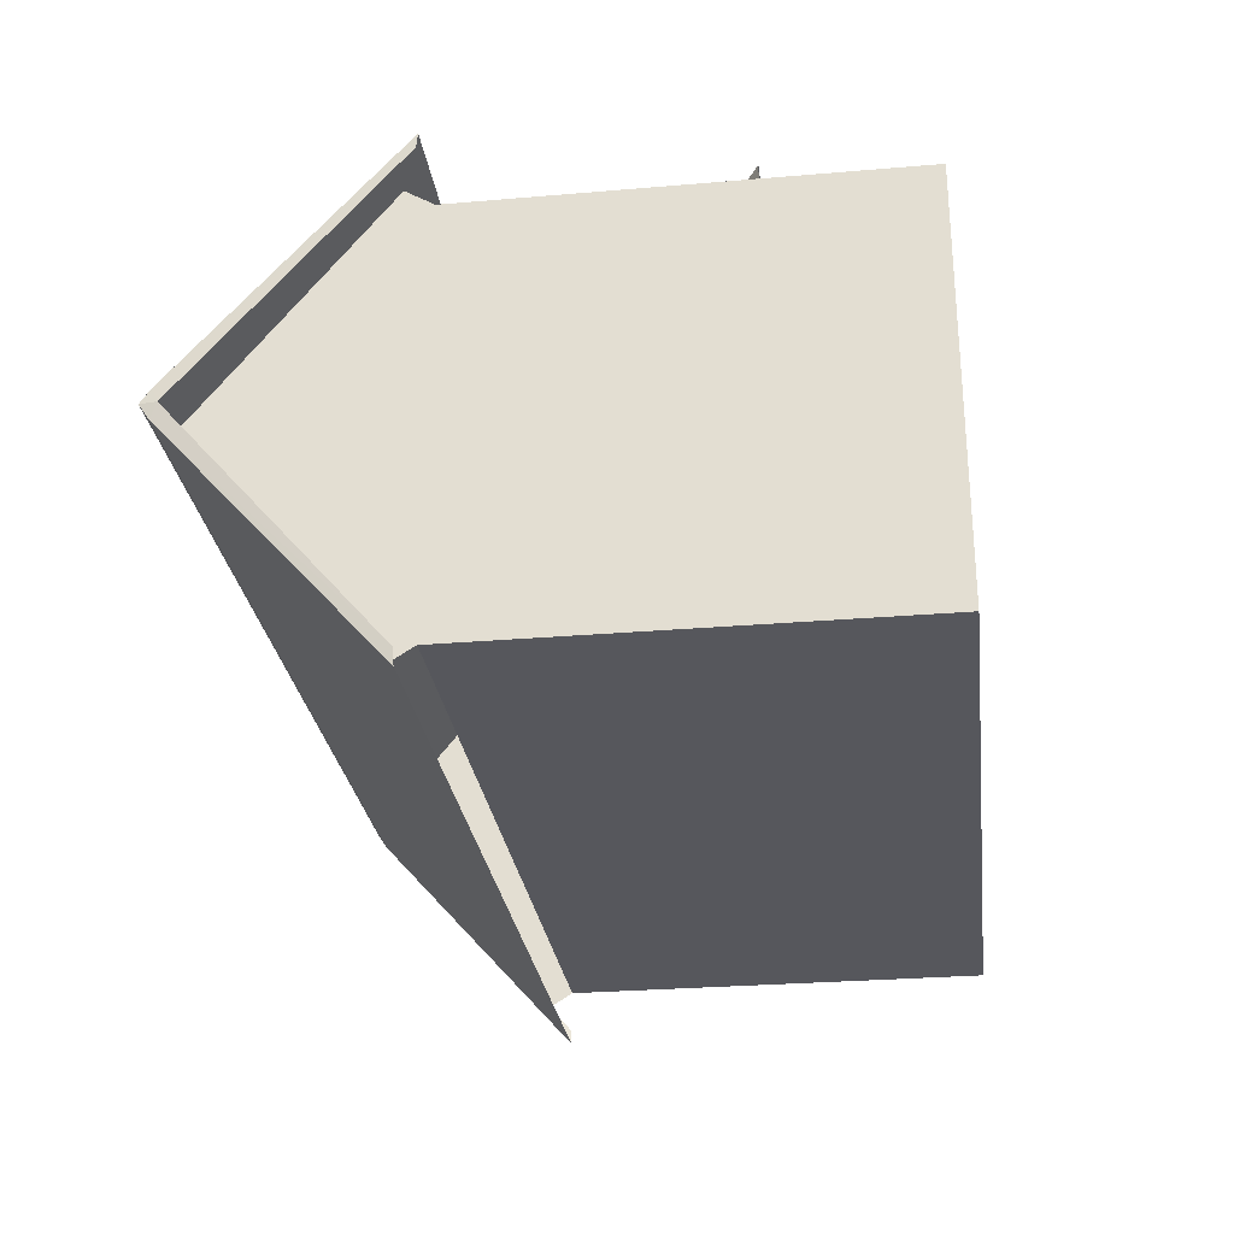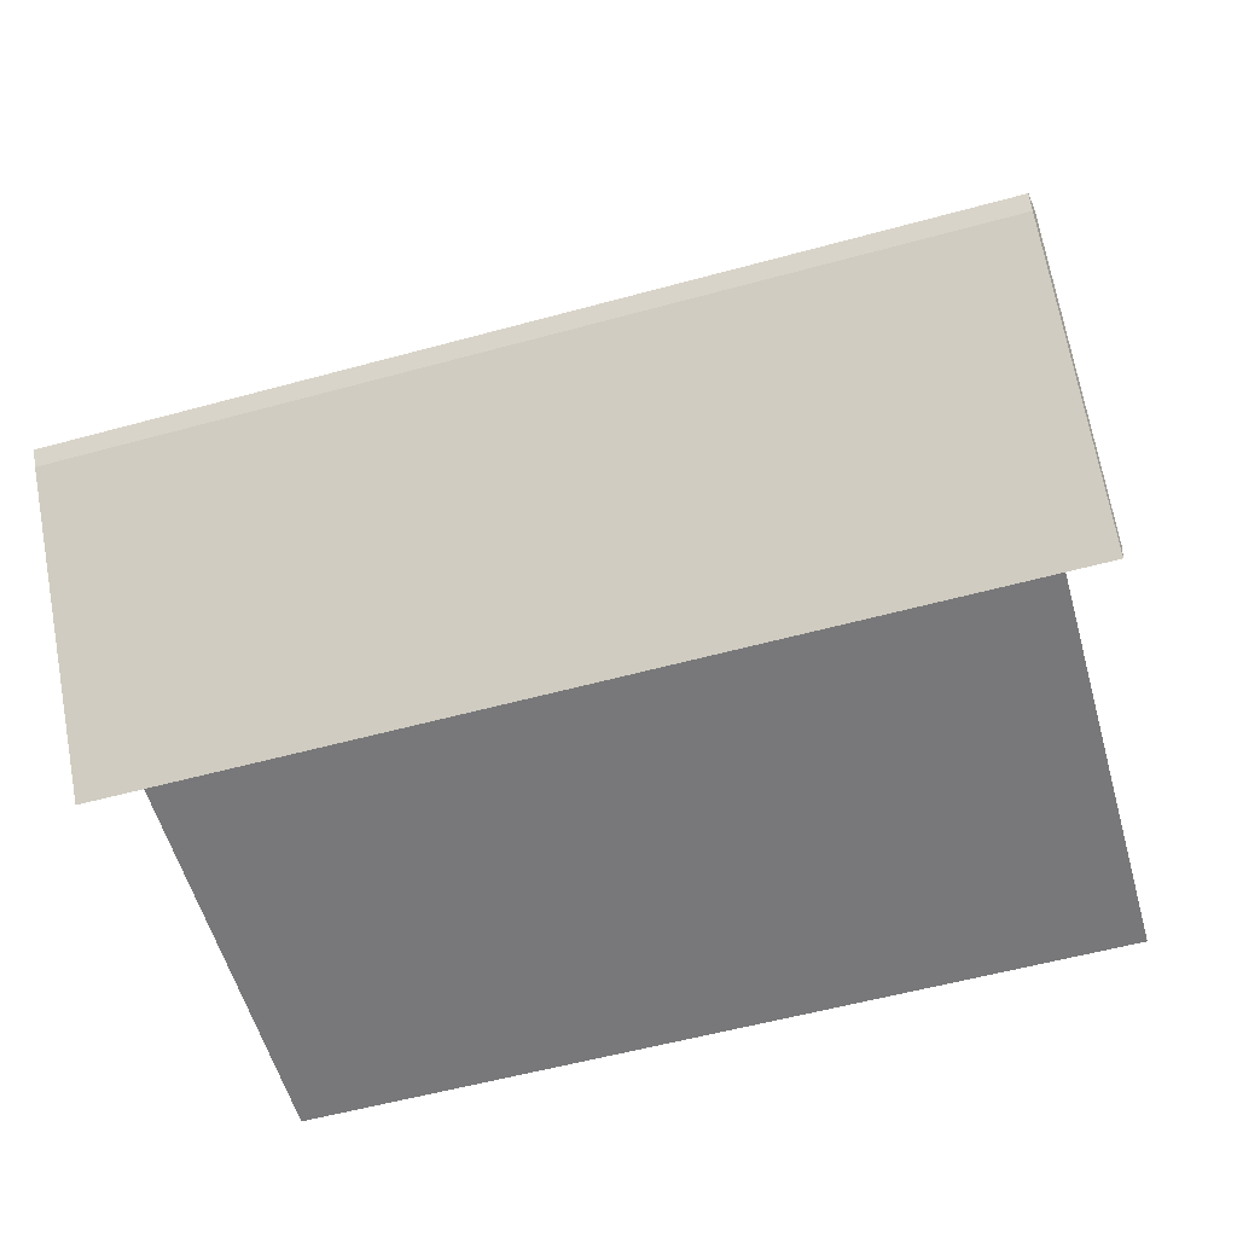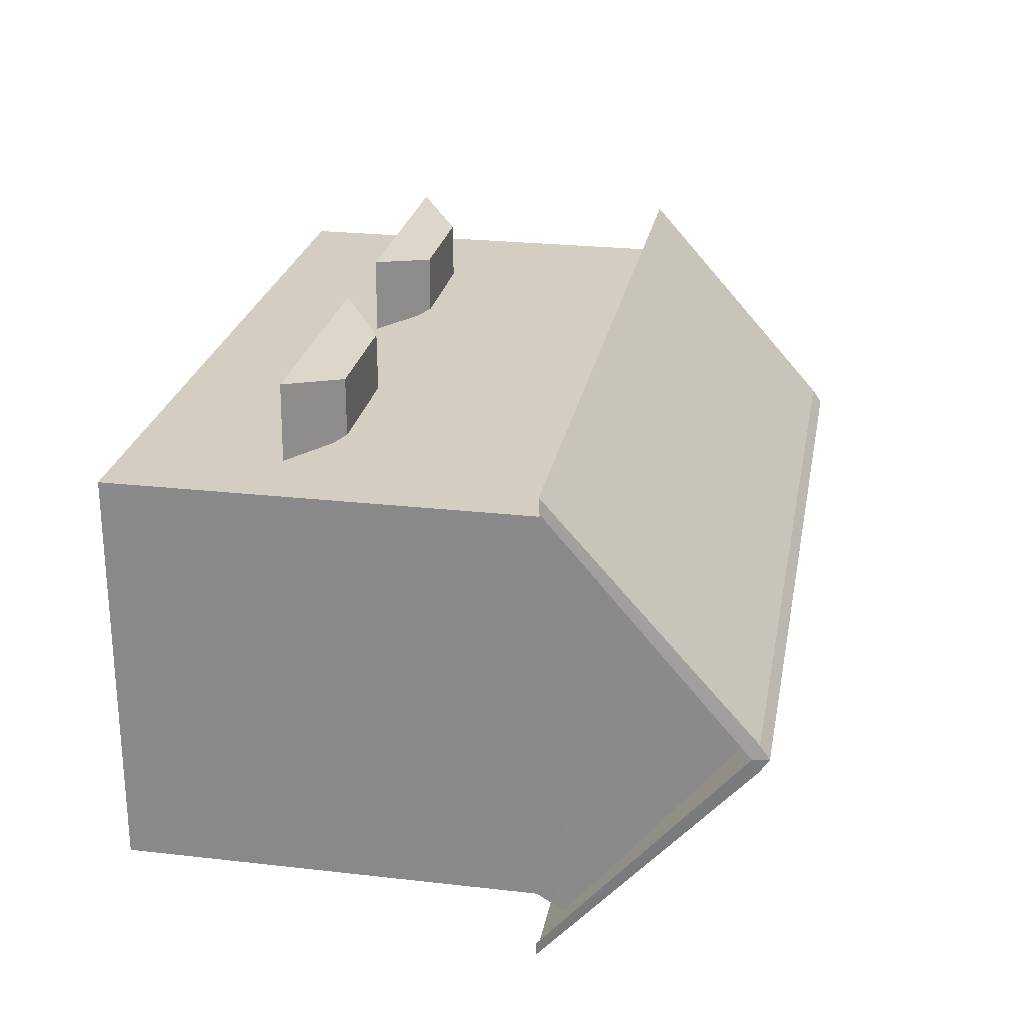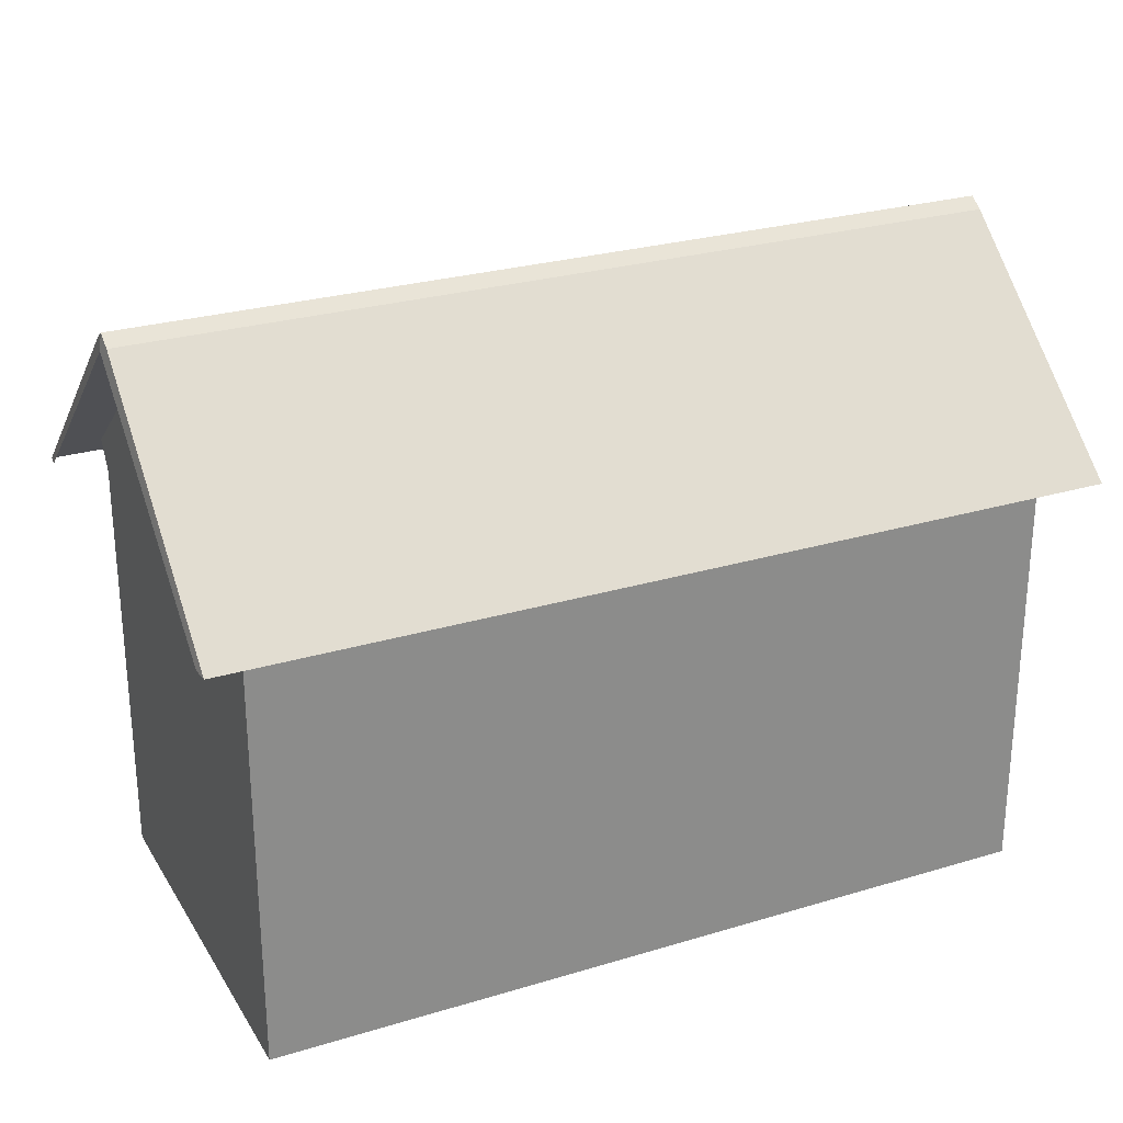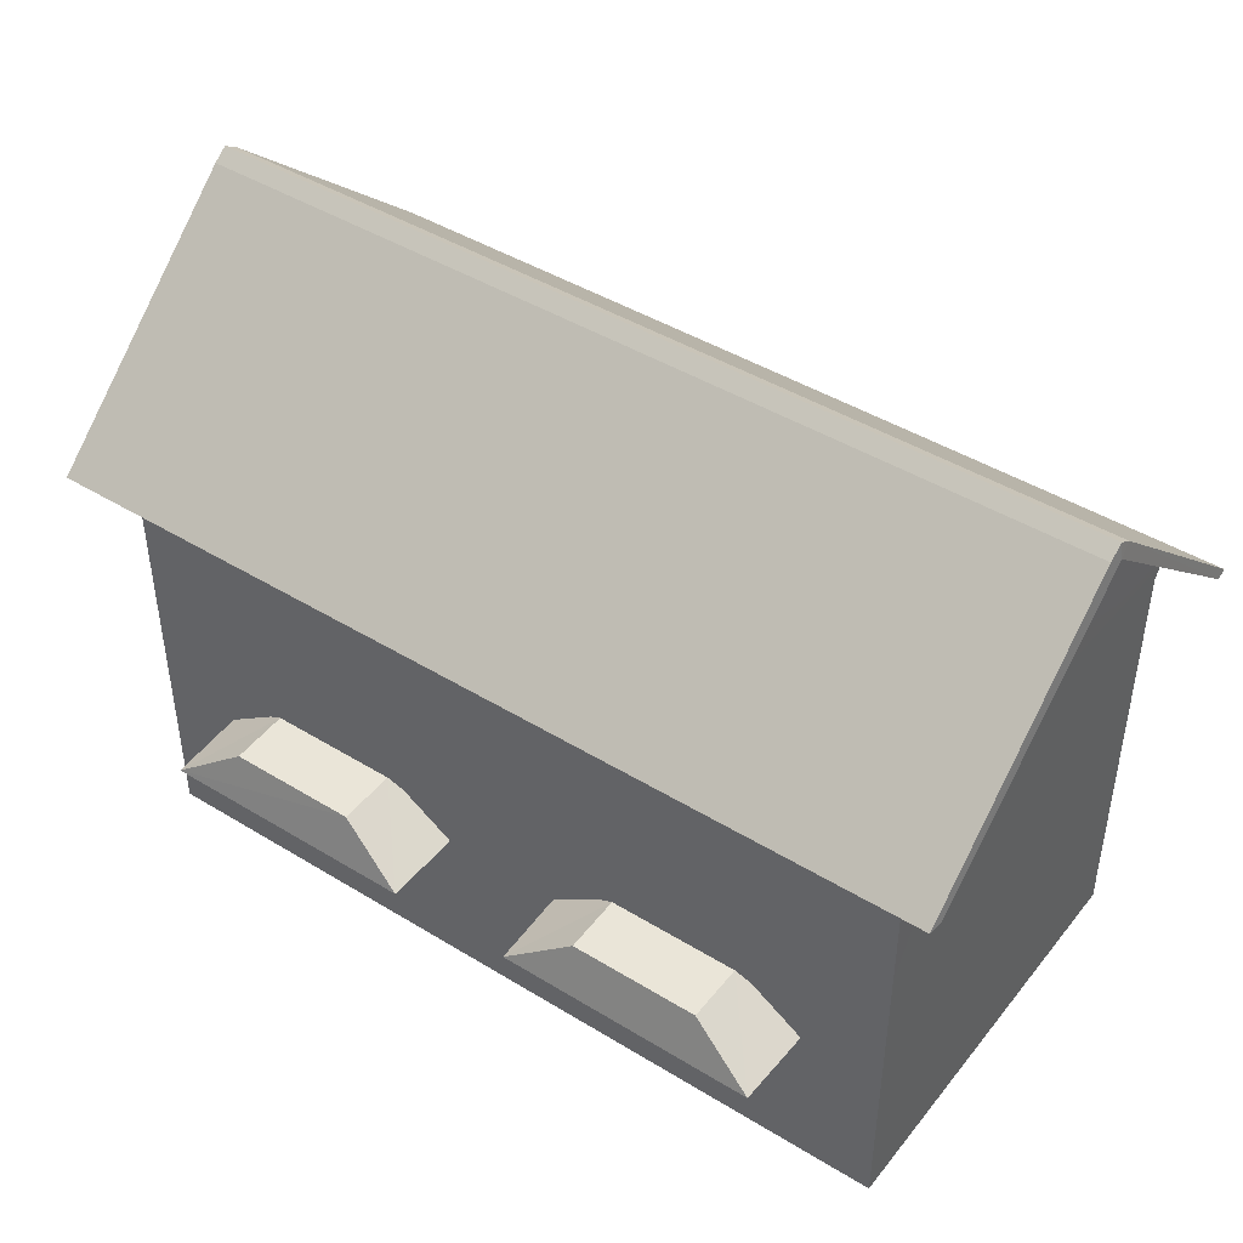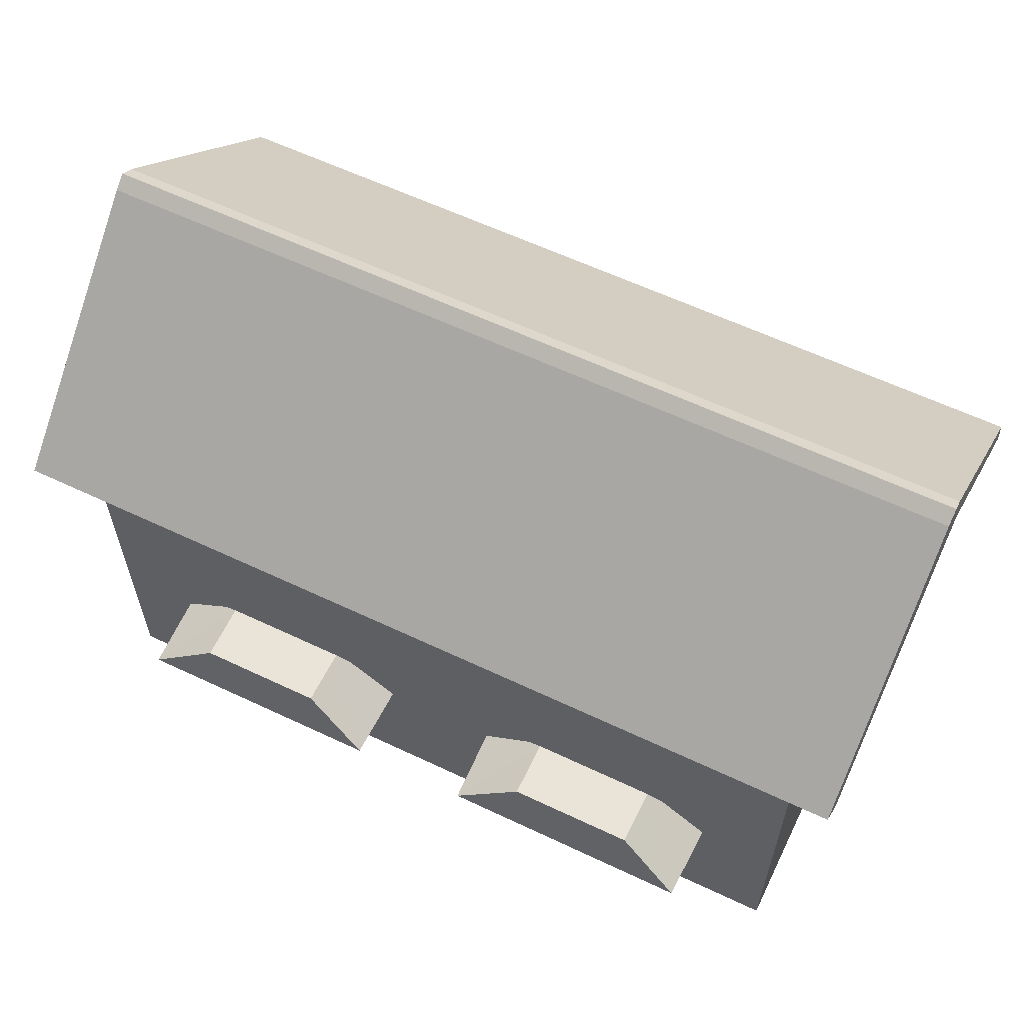
<metadata>
{"format":"obj","ext":"obj","renderer":"f3d","projection":"perspective","resolution":1024,"background":"white","views":[{"elev":-27.5,"azim":-82.5,"up":"+Z"},{"elev":-57.6,"azim":-164.2,"up":"+Z"},{"elev":24.9,"azim":100.5,"up":"+Z"},{"elev":26.4,"azim":154.6,"up":"+Y"},{"elev":44.5,"azim":35.5,"up":"+Y"},{"elev":60.8,"azim":25.8,"up":"+Y"}]}
</metadata>
<code>
o Cube.009_Cube.011
v -0.9229 2.546 -5.728
v -4.863 2.546 -5.719
v -4.909 2.547 -7.082
v -0.8927 2.547 -7.082
v -3.873 3.253 -5.963
v -3.882 3.257 -6.86
v -1.928 3.253 -5.963
v -1.919 3.257 -6.86
v 0.938 2.546 -5.719
v 4.863 2.546 -5.719
v 4.909 2.547 -7.082
v 0.8927 2.547 -7.082
v 3.873 3.253 -5.963
v 3.882 3.257 -6.86
v 1.928 3.253 -5.963
v 1.919 3.257 -6.86
v -6.154 0.1377 -13.2
v 6.132 6.592 -6.912
v 6.132 0.1377 -6.912
v 6.154 6.592 -13.2
v 6.82 9.85 -10.28
v 6.87 6.713 -13.58
v 6.846 6.713 -6.537
v 6.858 9.751 -10.06
v 6.154 9.746 -10.06
v 6.132 9.746 -10.06
v 6.132 7.012 -6.653
v 6.154 7.012 -13.46
v -6.132 0.1377 -6.912
v -6.154 6.592 -13.2
v -6.132 6.592 -6.912
v -6.82 9.85 -10.28
v -6.824 9.999 -10.06
v -6.87 6.713 -13.58
v -6.846 6.713 -6.537
v -6.858 9.751 -10.06
v -6.845 6.699 -13.81
v -6.154 9.746 -10.06
v -6.132 9.746 -10.06
v -6.132 7.012 -6.653
v -6.154 7.012 -13.46
v 6.819 9.848 -9.836
v 6.819 6.699 -6.303
v -6.819 9.848 -9.836
v -6.819 6.699 -6.303
v 6.845 6.699 -13.81
v 6.154 0.1377 -13.2
v 6.824 9.999 -10.06
f 8 1 4
f 2 6 3
f 2 7 5
f 13 9 10
f 14 10 11
f 15 14 16
f 16 9 15
f 48 44 42
f 6 7 8
f 23 42 43
f 22 21 24
f 42 45 43
f 48 32 33
f 35 44 36
f 33 36 44
f 48 24 21
f 32 46 37
f 32 34 36
f 8 7 1
f 2 5 6
f 2 1 7
f 13 15 9
f 14 13 10
f 15 13 14
f 16 12 9
f 48 33 44
f 6 5 7
f 23 24 42
f 22 46 21
f 42 44 45
f 48 21 32
f 35 45 44
f 33 32 36
f 48 42 24
f 32 21 46
f 32 37 34
f 29 30 17
f 20 19 47
f 19 31 29
f 20 27 18
f 28 26 27
f 17 20 47
f 30 40 41
f 41 39 38
f 29 31 30
f 20 18 19
f 19 18 31
f 20 28 27
f 28 25 26
f 17 30 20
f 30 31 40
f 41 40 39

</code>
